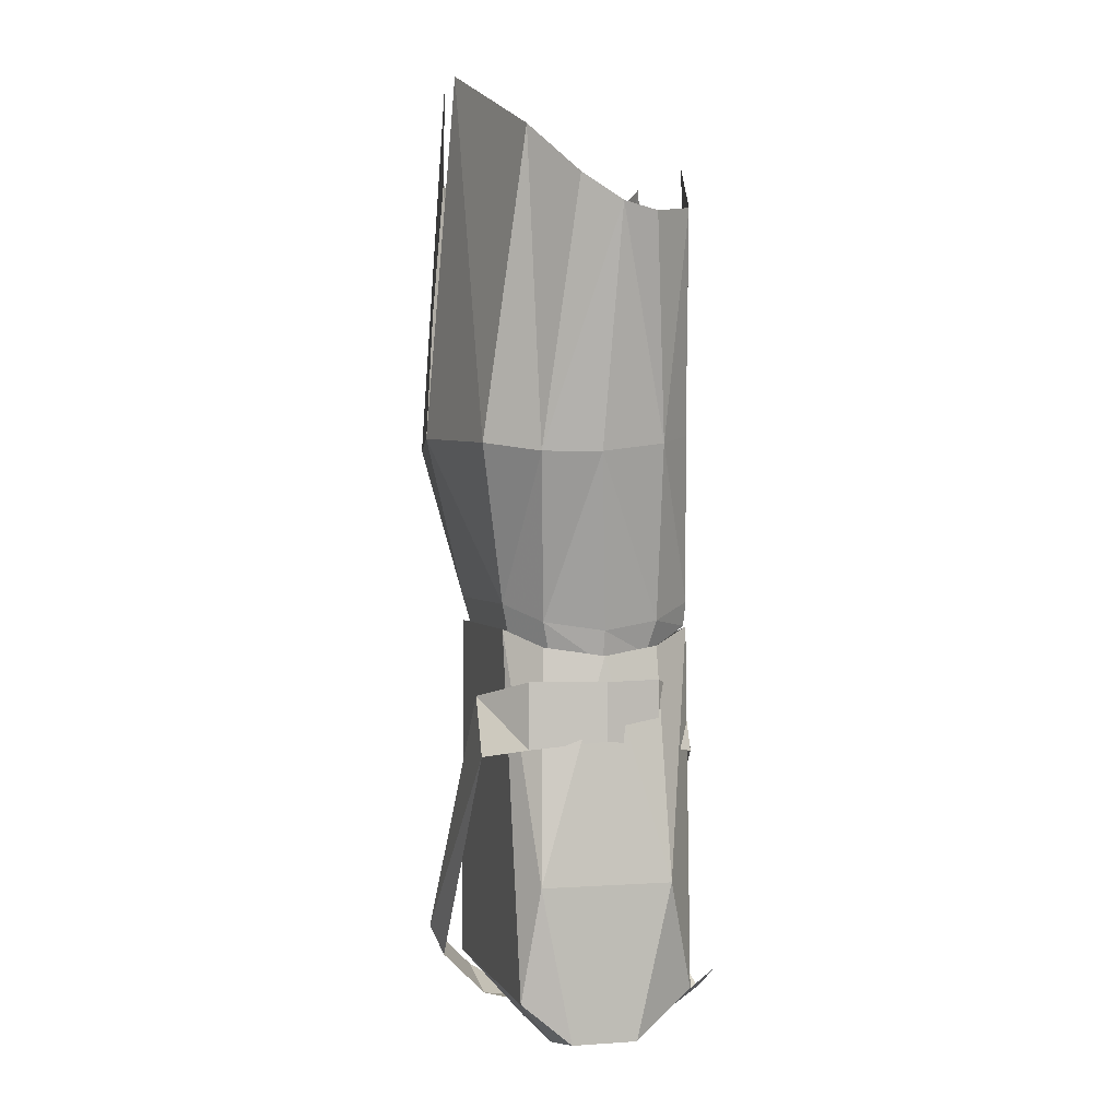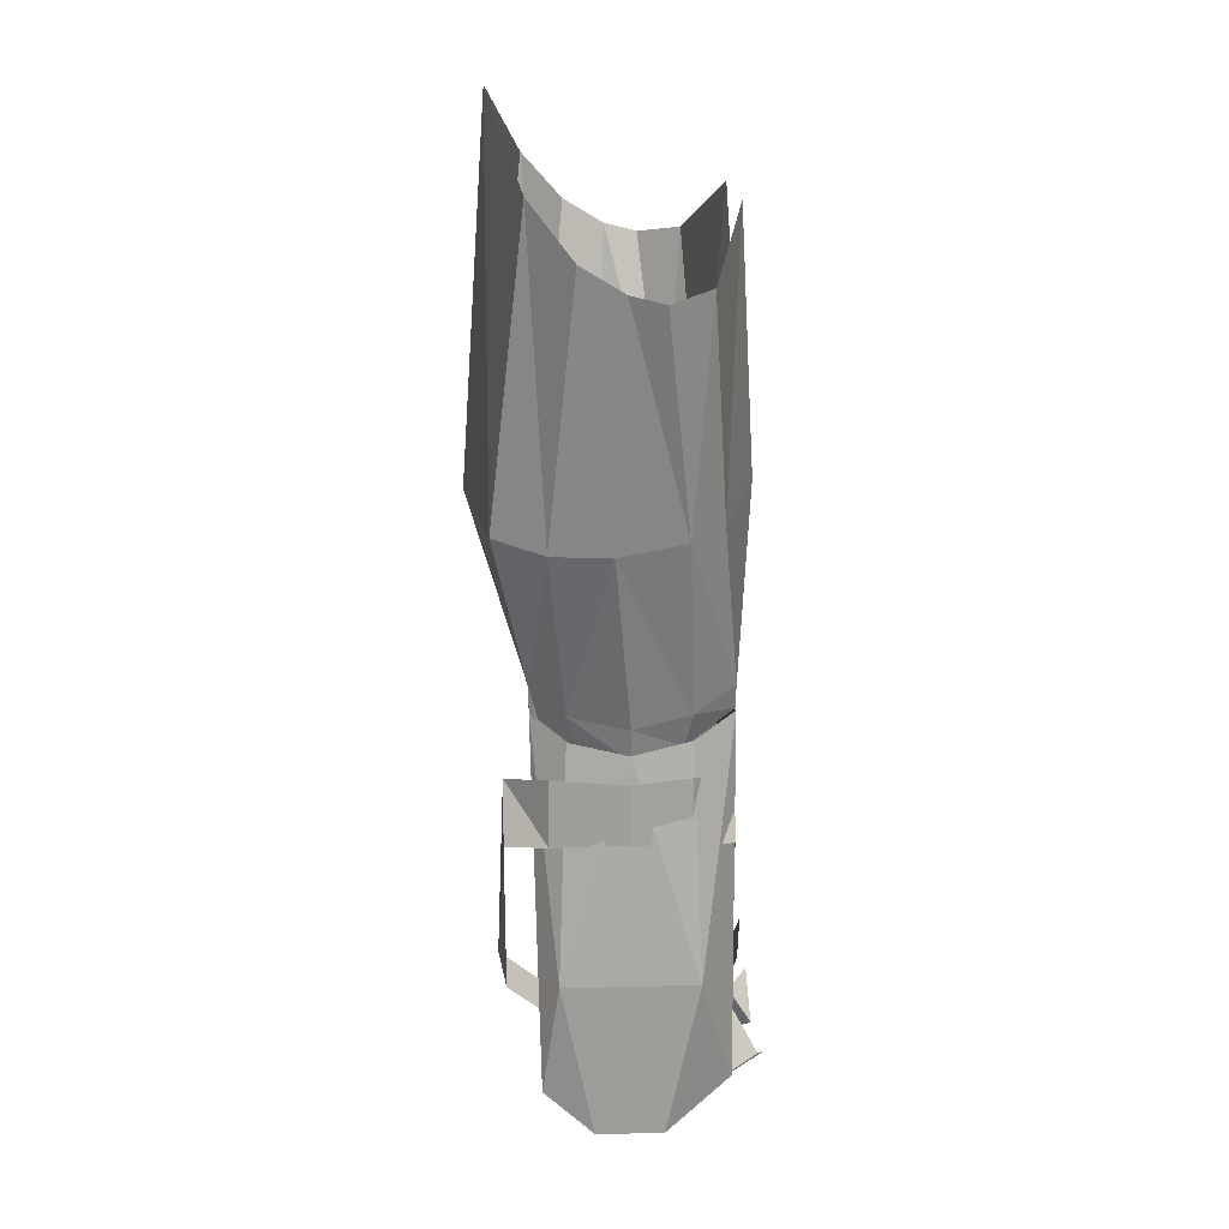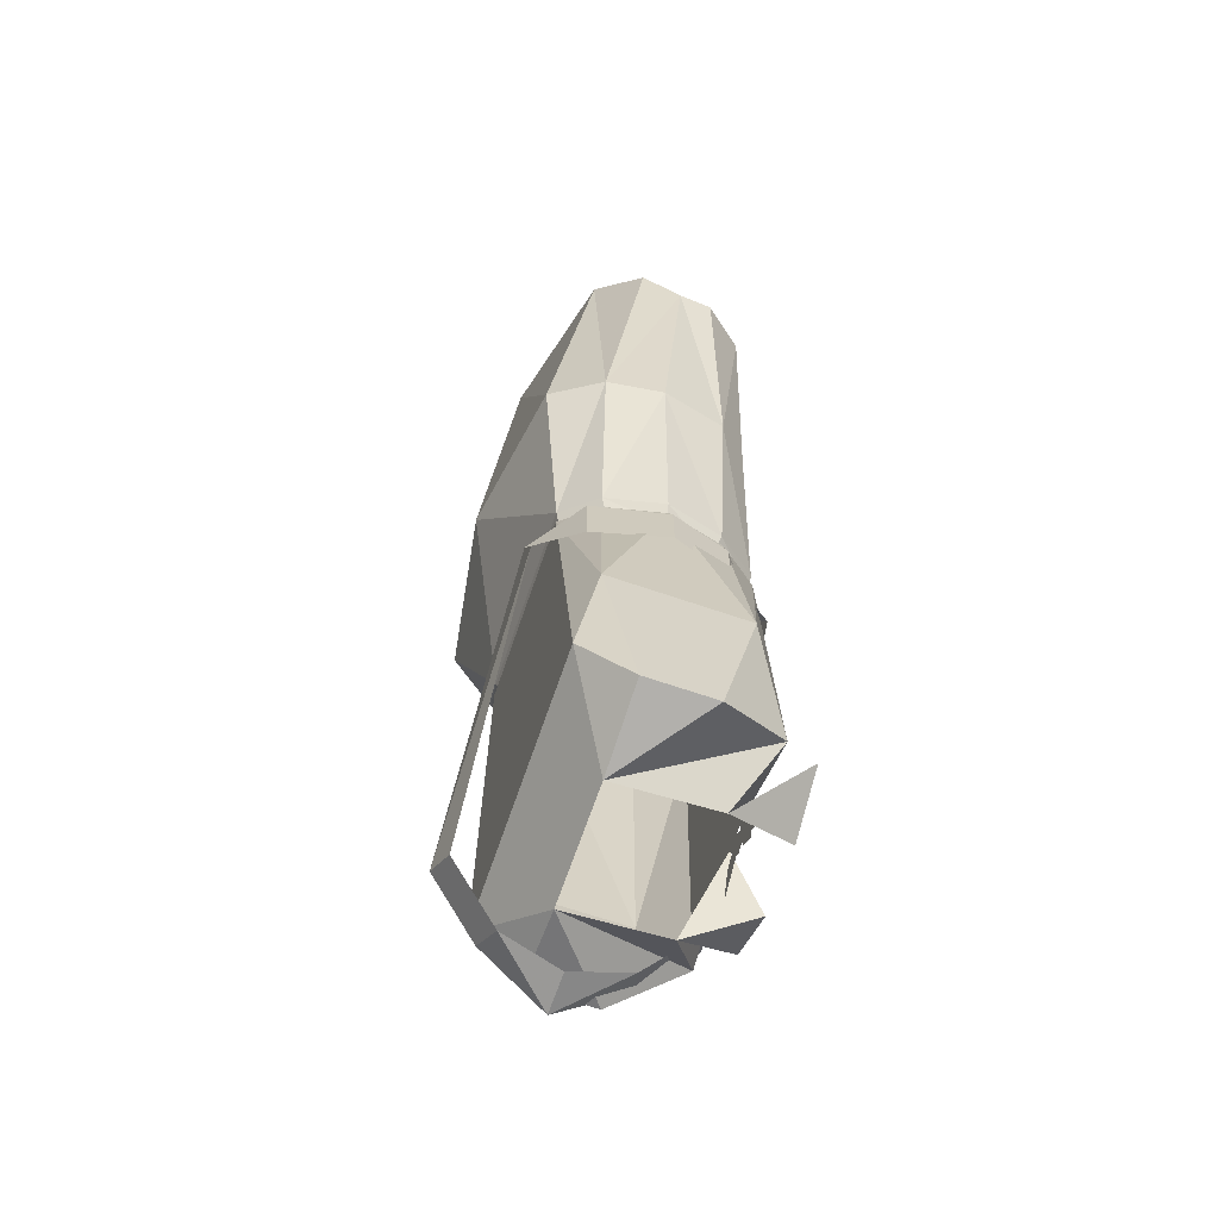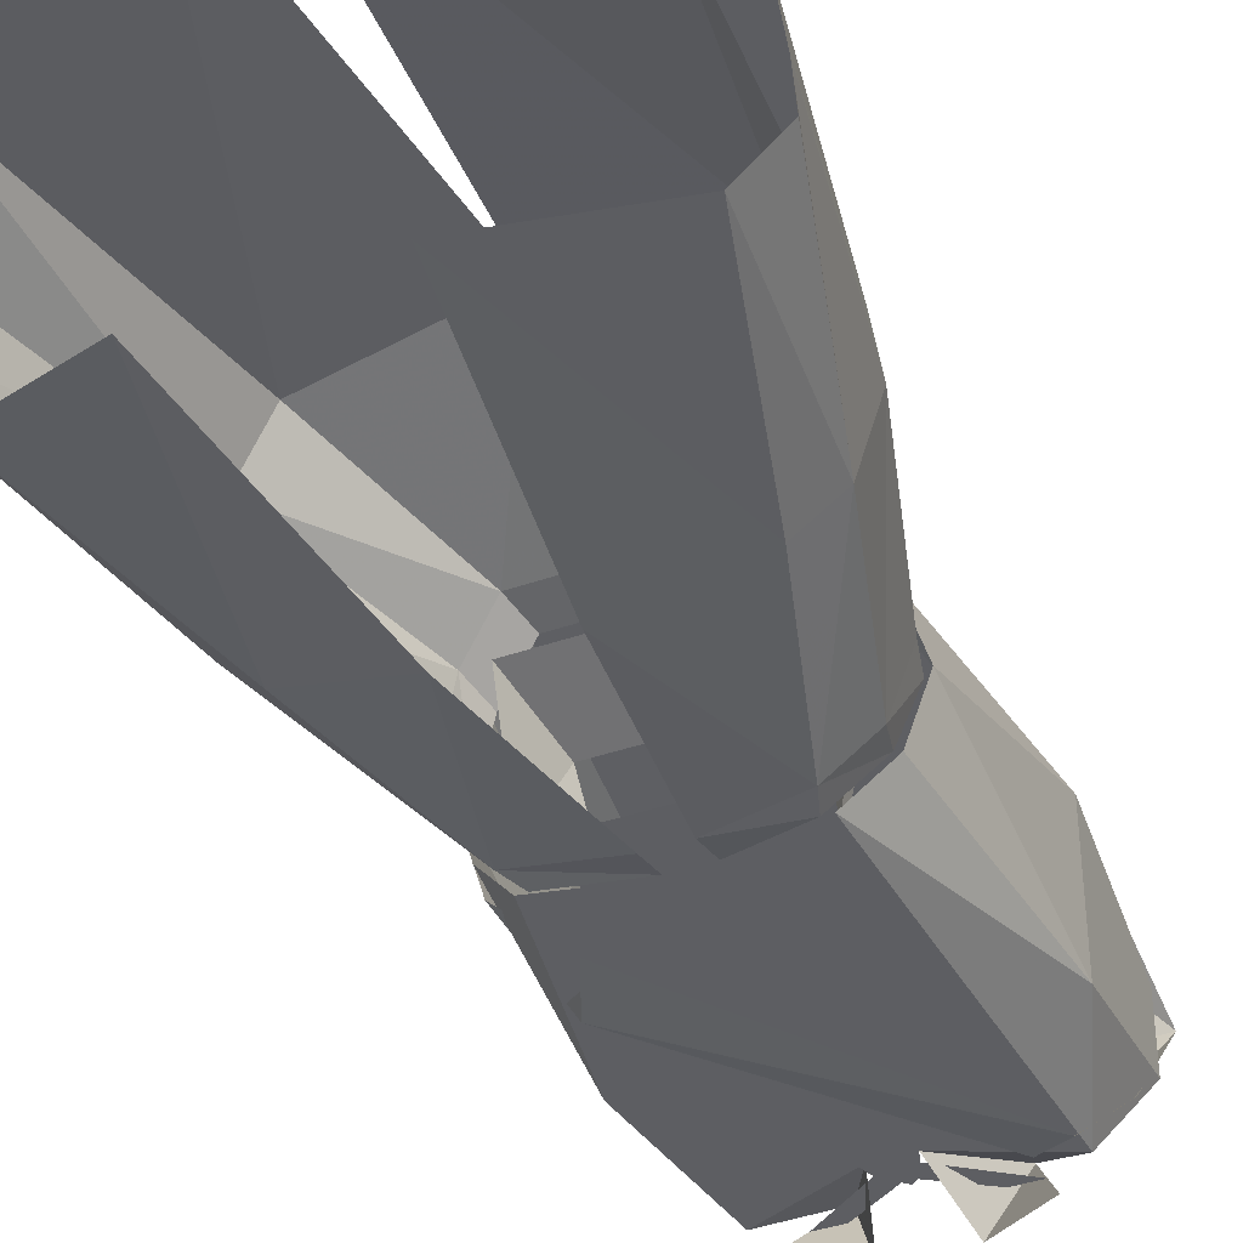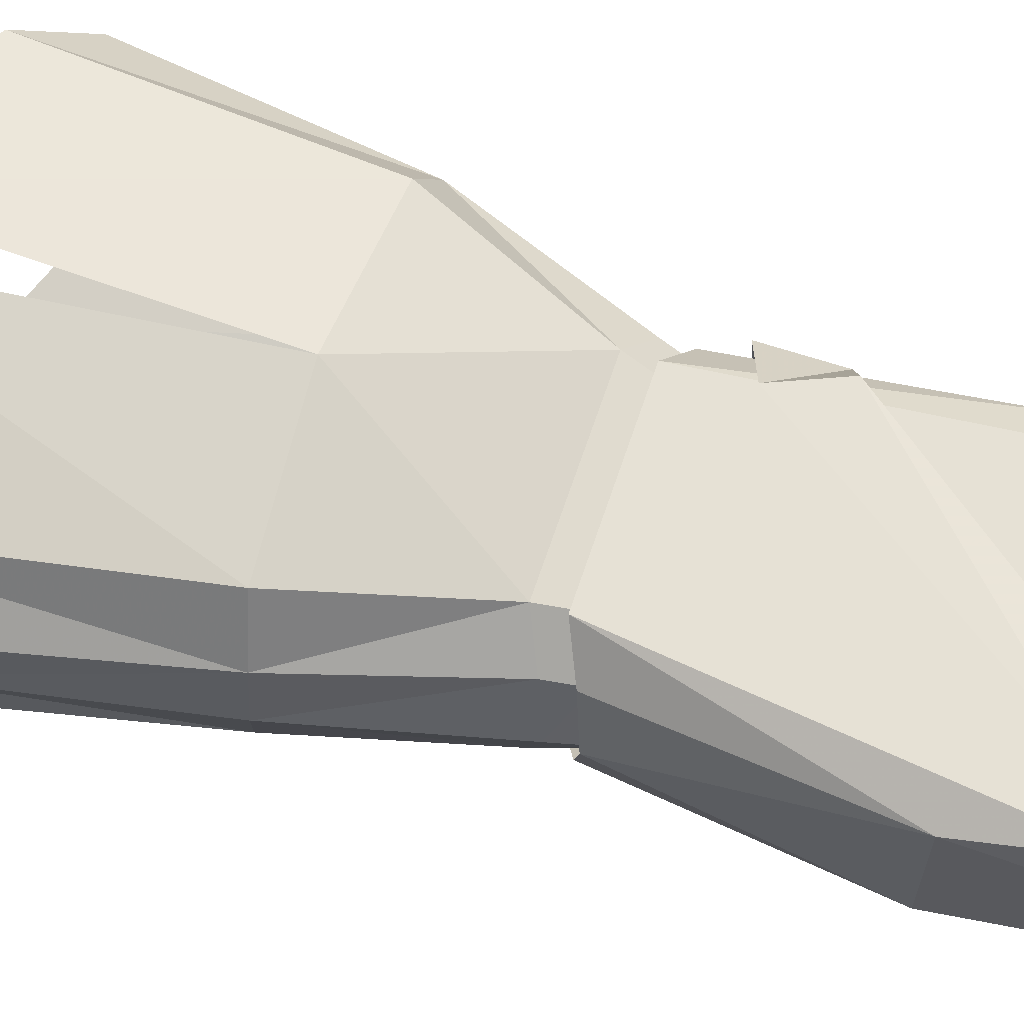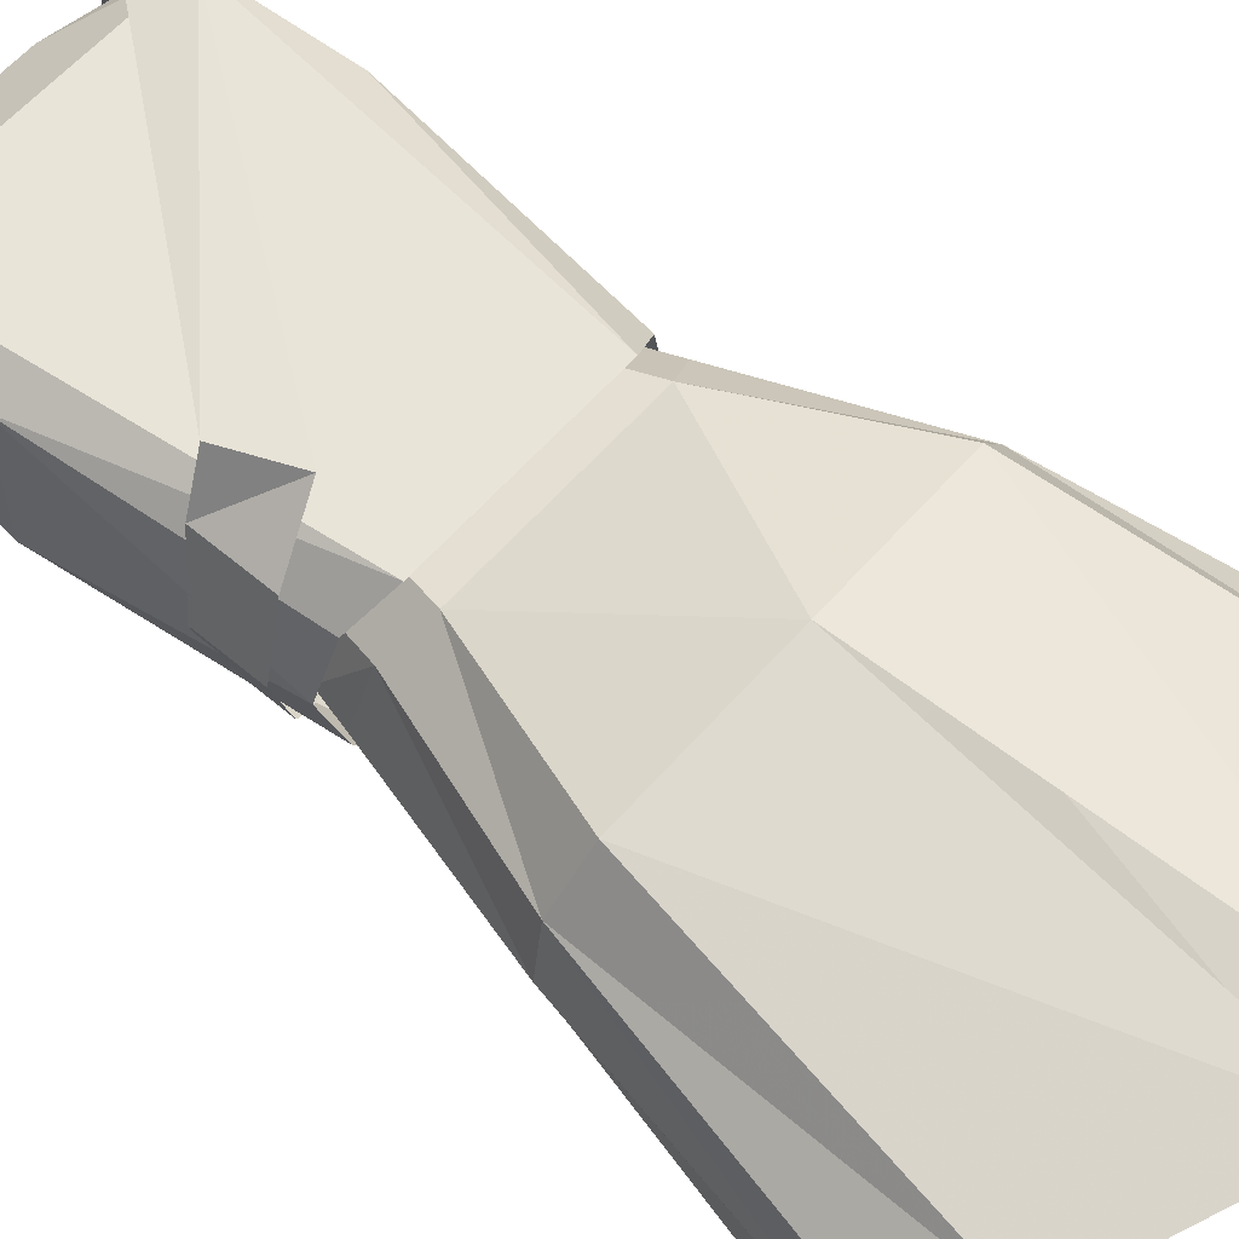
<metadata>
{"format":"obj","ext":"obj","renderer":"f3d","projection":"perspective","resolution":1024,"background":"white","views":[{"elev":1.4,"azim":75.0,"up":"+Y"},{"elev":16.9,"azim":87.3,"up":"+Y"},{"elev":-67.7,"azim":71.1,"up":"+Y"},{"elev":-39.4,"azim":-156.3,"up":"+Z"},{"elev":64.7,"azim":-71.6,"up":"+Z"},{"elev":60.0,"azim":130.9,"up":"+Z"}]}
</metadata>
<code>
o npc/rasool
v -17 -91 -10
v -24 -65 -8
v -9 -58 -12
v -5 -89 -14
v -11 -111 -12
v -21 -92 -6
v -28 -66 -3
v -28 -65 1
v -23 -93 2
v -22 -93 9
v -28 -62 6
v -23 -56 11
v -18 -92 15
v -3 -47 15
v 0 -91 18
v -11 -111 11
v 11 -111 11
v 18 -92 15
v 3 -47 15
v 23 -56 11
v 22 -93 9
v 28 -62 6
v 28 -65 1
v 23 -93 2
v 21 -92 -6
v 28 -66 -3
v 24 -65 -8
v 17 -91 -10
v 9 -58 -12
v 5 -89 -14
v 11 -111 -12
v 2 -113 -12
v 2 -117 -11
v 10 -114 -12
v 15 -113 -7
v 14 -117 -6
v 17 -114 0
v 16 -118 0
v 15 -113 7
v 14 -117 6
v 10 -115 10
v -10 -115 10
v -15 -113 7
v -14 -117 6
v -17 -114 0
v -16 -118 0
v -15 -113 -7
v -14 -117 -6
v -10 -114 -12
v -2 -113 -12
v -2 -117 -11
v 11 -123 5
v 8 -123 -8
v 11 -114 -8
v 13 -114 8
v -11 -123 5
v -13 -114 8
v -8 -123 -8
v -11 -114 -8
v 18 -127 0
v 18 -120 0
v 16 -120 9
v 16 -128 9
v 10 -122 14
v 13 -129 14
v -13 -154 15
v -9 -157 14
v -16 -160 9
v -12 -163 8
v -18 -165 1
v -13 -165 1
v -12 -163 -6
v -16 -160 -7
v -9 -157 -12
v -13 -154 -13
v 13 -129 -12
v 10 -122 -12
v 16 -128 -7
v 16 -120 -7
v -17 -163 -4
v -17 -163 4
v -18 -144 8
v -18 -144 -8
v -13 -158 -12
v -7 -165 4
v -16 -158 10
v -11 -114 11
v -15 -116 7
v -17 -117 0
v -15 -116 -7
v -11 -114 -12
v -2 -153 -12
v -7 -164 -8
v 17 -117 0
v 18 -144 8
v 18 -144 -8
v 15 -116 -7
v 11 -114 -12
v 13 -158 -12
v 2 -153 -12
v 2 -116 -12
v -2 -116 -12
v 17 -163 4
v 17 -163 -4
v 7 -165 4
v 7 -164 -8
v 16 -158 10
v 11 -114 11
v 0 -158 10
v 15 -116 7
v -9 -160 -12
v -1 -154 -12
v 0 -156 -12
v -6 -160 -12
v -11 -156 -16
v -4 -160 -16
v 0 -157 -12
v -2 -155 -12
v 0 -153 -12
v 2 -155 -12
v 1 -154 -12
v 9 -160 -12
v 6 -160 -12
v 4 -160 -16
v 11 -156 -16
v 9 -140 -13
v 7 -146 -13
v 3 -149 -13
v 5 -143 -13
v -1 -147 -13
v -1 -153 -13
v 1 -155 -13
v -1 -156 -12
v -3 -150 -12
v -2 -145 -12
v 1 -151 -12
v 3 -144 -12
v -1 -140 -12
v -4 -139 -12
f 1 2 3
f 1 3 4
f 1 4 5
f 1 5 6
f 1 6 2
f 2 6 7
f 7 6 8
f 8 6 9
f 8 9 10
f 8 10 11
f 11 10 12
f 12 10 13
f 12 13 14
f 14 13 15
f 15 13 16
f 15 16 17
f 15 17 18
f 15 18 19
f 19 18 20
f 20 18 21
f 20 21 22
f 22 21 23
f 23 21 24
f 23 24 25
f 23 25 26
f 26 25 27
f 27 25 28
f 27 28 29
f 29 28 30
f 30 28 31
f 30 31 32
f 32 31 33
f 33 31 34
f 34 31 35
f 34 35 36
f 36 35 37
f 36 37 38
f 38 37 39
f 38 39 40
f 40 39 17
f 40 17 41
f 41 17 16
f 41 16 42
f 42 16 43
f 42 43 44
f 44 43 45
f 44 45 46
f 46 45 47
f 46 47 48
f 48 47 5
f 48 5 49
f 49 5 50
f 49 50 51
f 5 4 50
f 25 35 31
f 25 31 28
f 5 47 6
f 6 47 9
f 9 47 45
f 9 45 43
f 9 43 10
f 10 43 16
f 10 16 13
f 24 37 35
f 24 35 25
f 39 37 24
f 39 24 21
f 39 21 17
f 17 21 18
f 52 53 54
f 52 54 55
f 52 55 56
f 56 55 57
f 56 57 58
f 58 57 59
f 58 59 53
f 53 59 54
f 60 61 62
f 60 62 63
f 63 62 64
f 63 64 65
f 65 64 66
f 65 66 67
f 67 66 68
f 67 68 69
f 69 68 70
f 69 70 71
f 71 70 72
f 72 70 73
f 72 73 74
f 74 73 75
f 74 75 76
f 76 75 77
f 76 77 78
f 78 77 79
f 78 79 60
f 60 79 61
f 80 81 82
f 80 82 83
f 80 83 84
f 80 84 85
f 80 85 81
f 81 85 86
f 81 86 82
f 82 86 87
f 82 87 88
f 82 88 89
f 82 89 83
f 83 89 90
f 83 90 91
f 83 91 84
f 84 91 92
f 84 92 93
f 84 93 85
f 94 95 96
f 94 96 97
f 97 96 98
f 98 96 99
f 98 99 100
f 98 100 101
f 101 100 102
f 102 100 92
f 102 92 91
f 96 95 103
f 96 103 104
f 96 104 99
f 99 104 105
f 99 105 106
f 99 106 100
f 95 107 103
f 103 107 105
f 103 105 104
f 108 87 109
f 108 109 107
f 108 107 95
f 108 95 110
f 110 95 94
f 109 87 86
f 109 86 85
f 109 85 105
f 109 105 107
f 111 112 113
f 111 113 114
f 93 115 116
f 93 116 92
f 117 118 119
f 117 119 120
f 113 121 122
f 113 122 123
f 106 100 124
f 106 124 125
f 126 127 128
f 126 128 129
f 129 128 130
f 130 128 131
f 131 128 132
f 133 134 135
f 133 135 136
f 136 135 137
f 137 135 138
f 138 135 139

</code>
